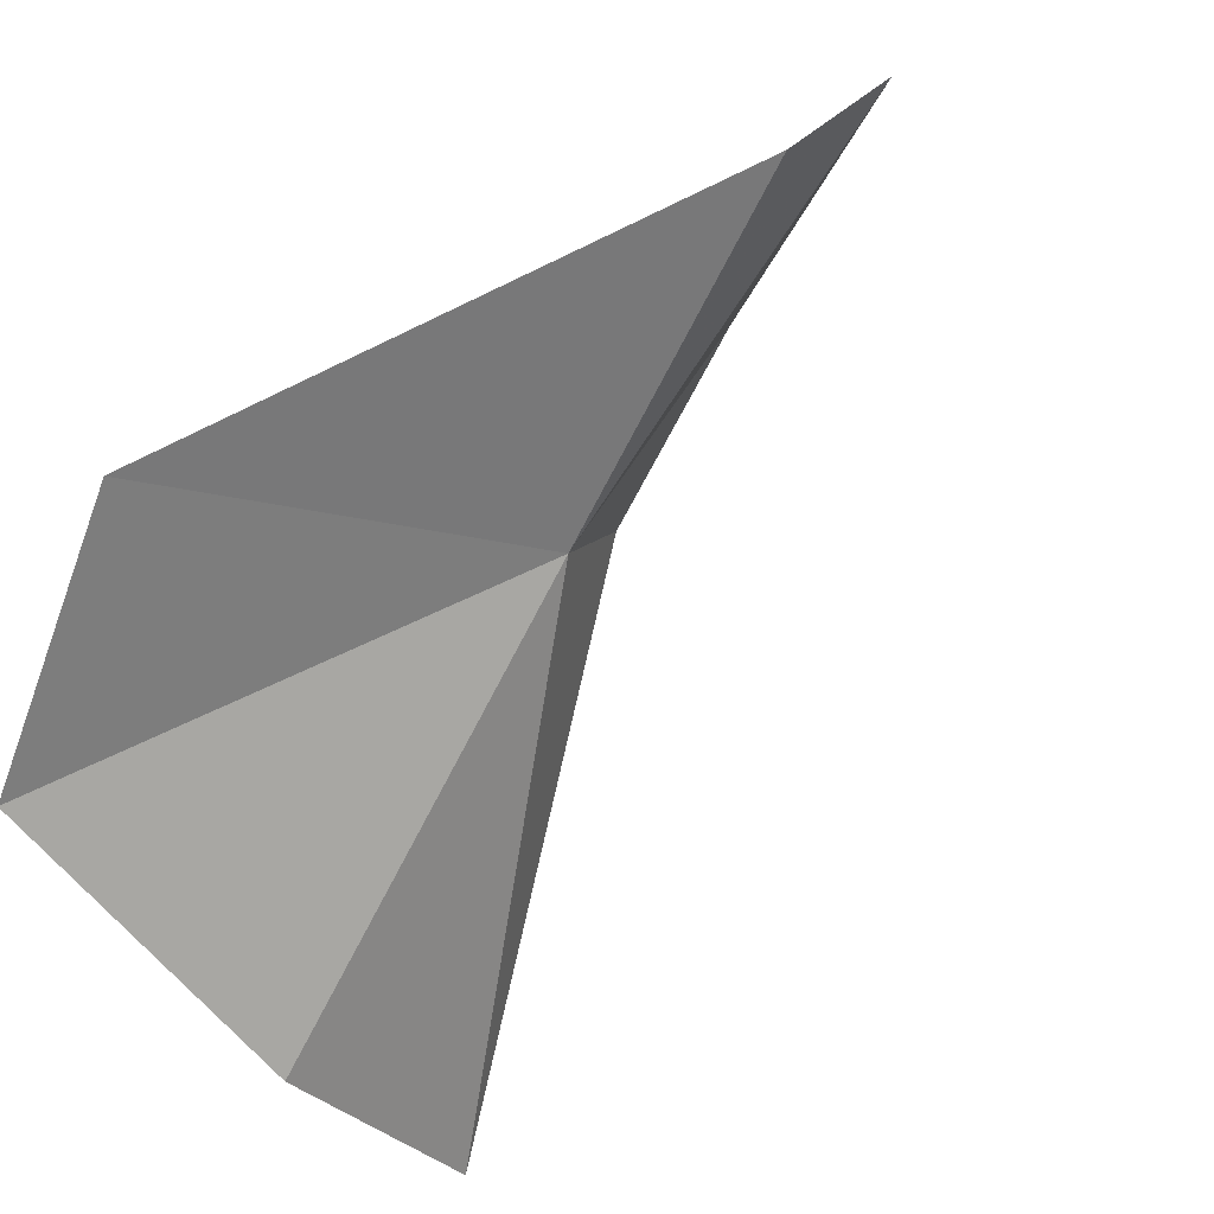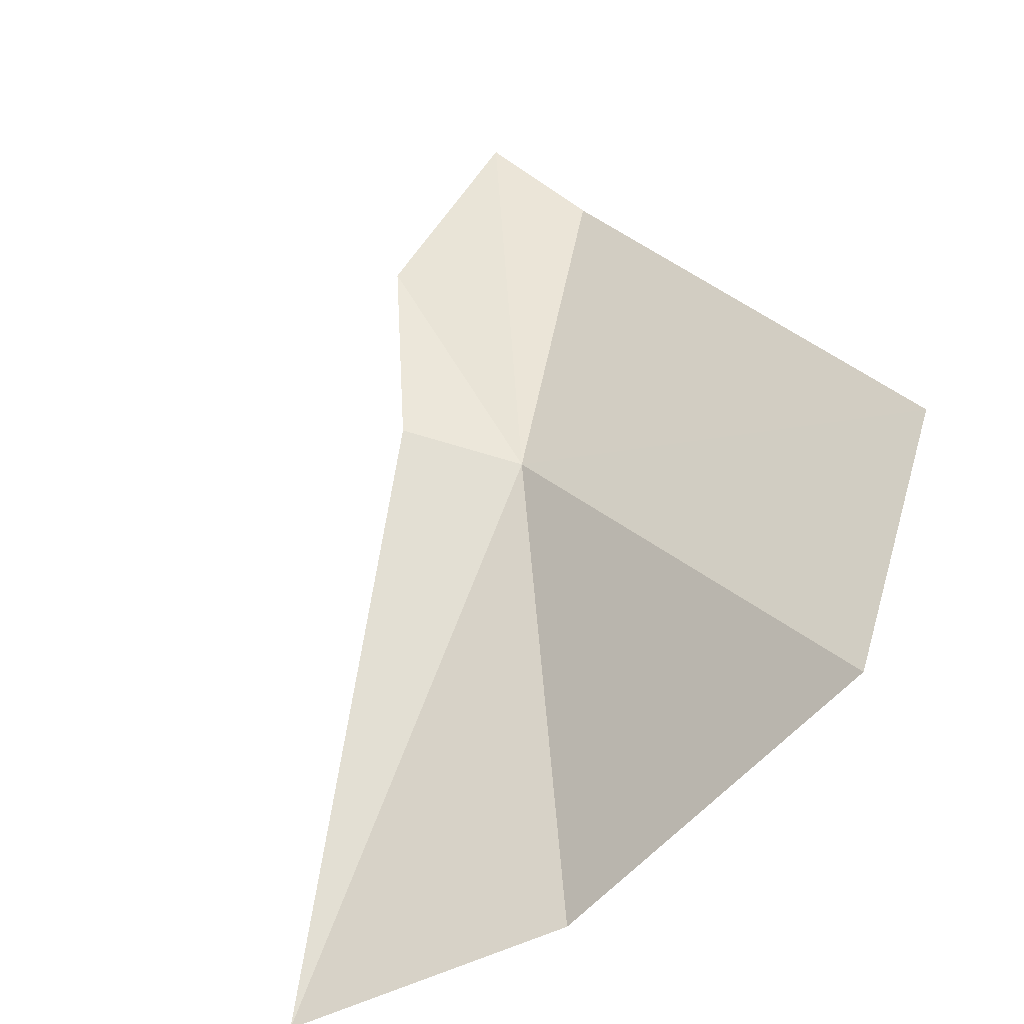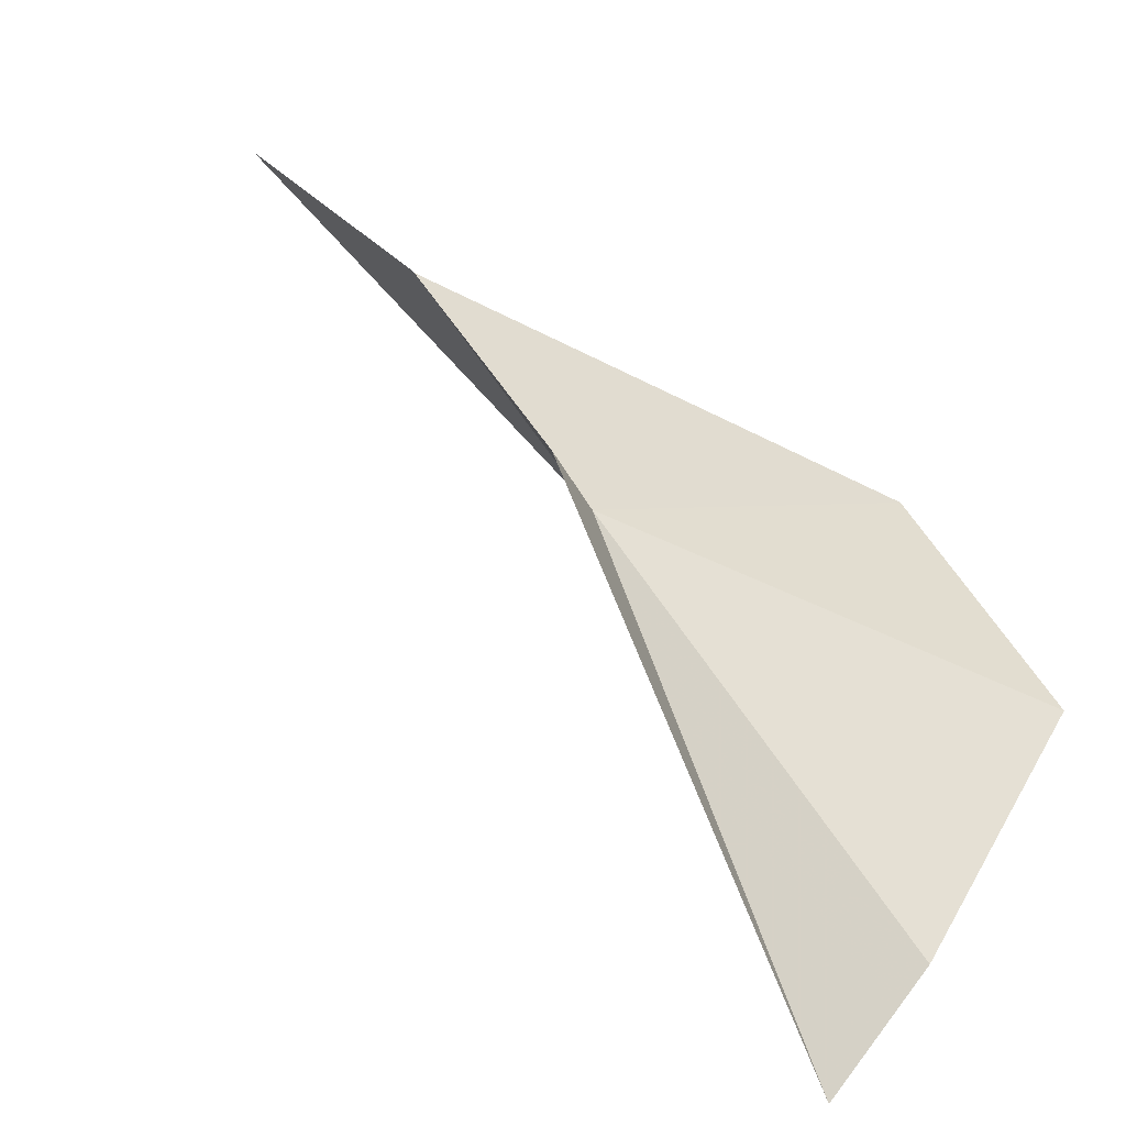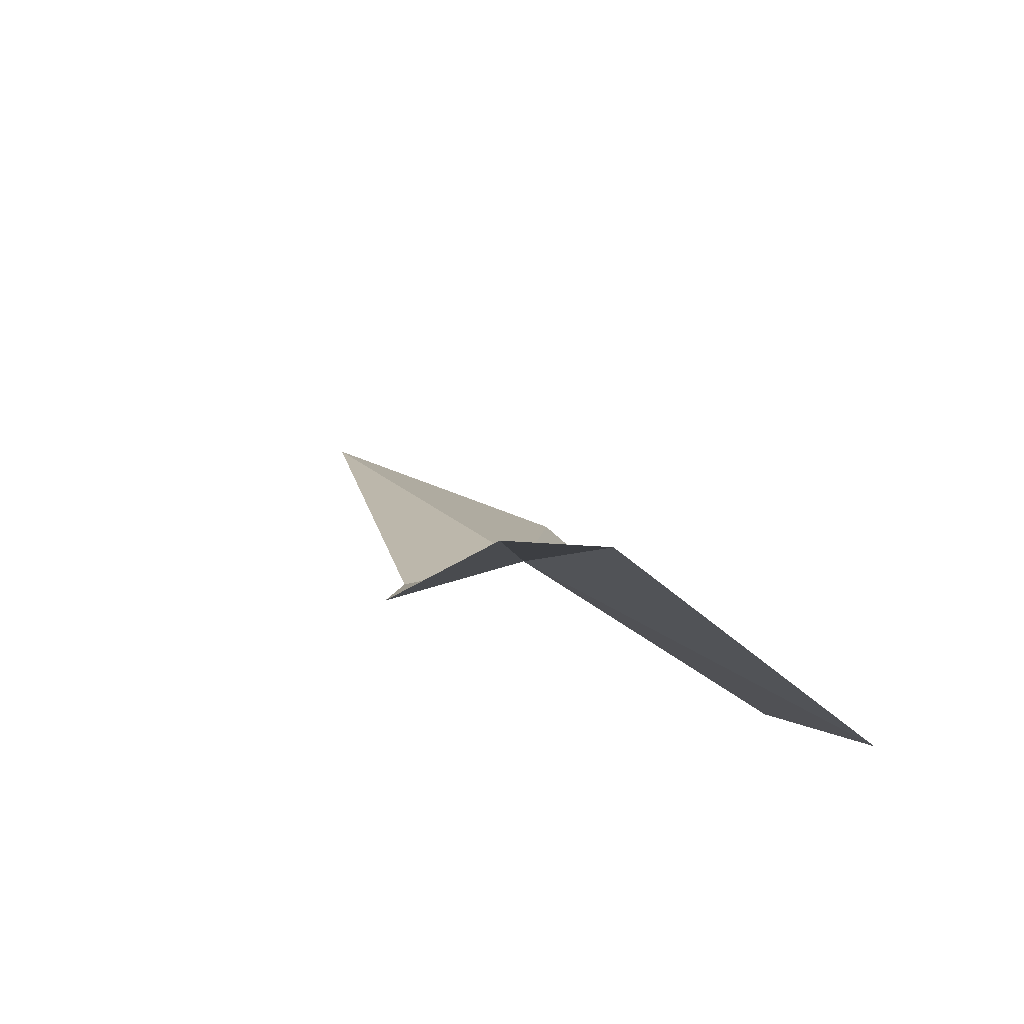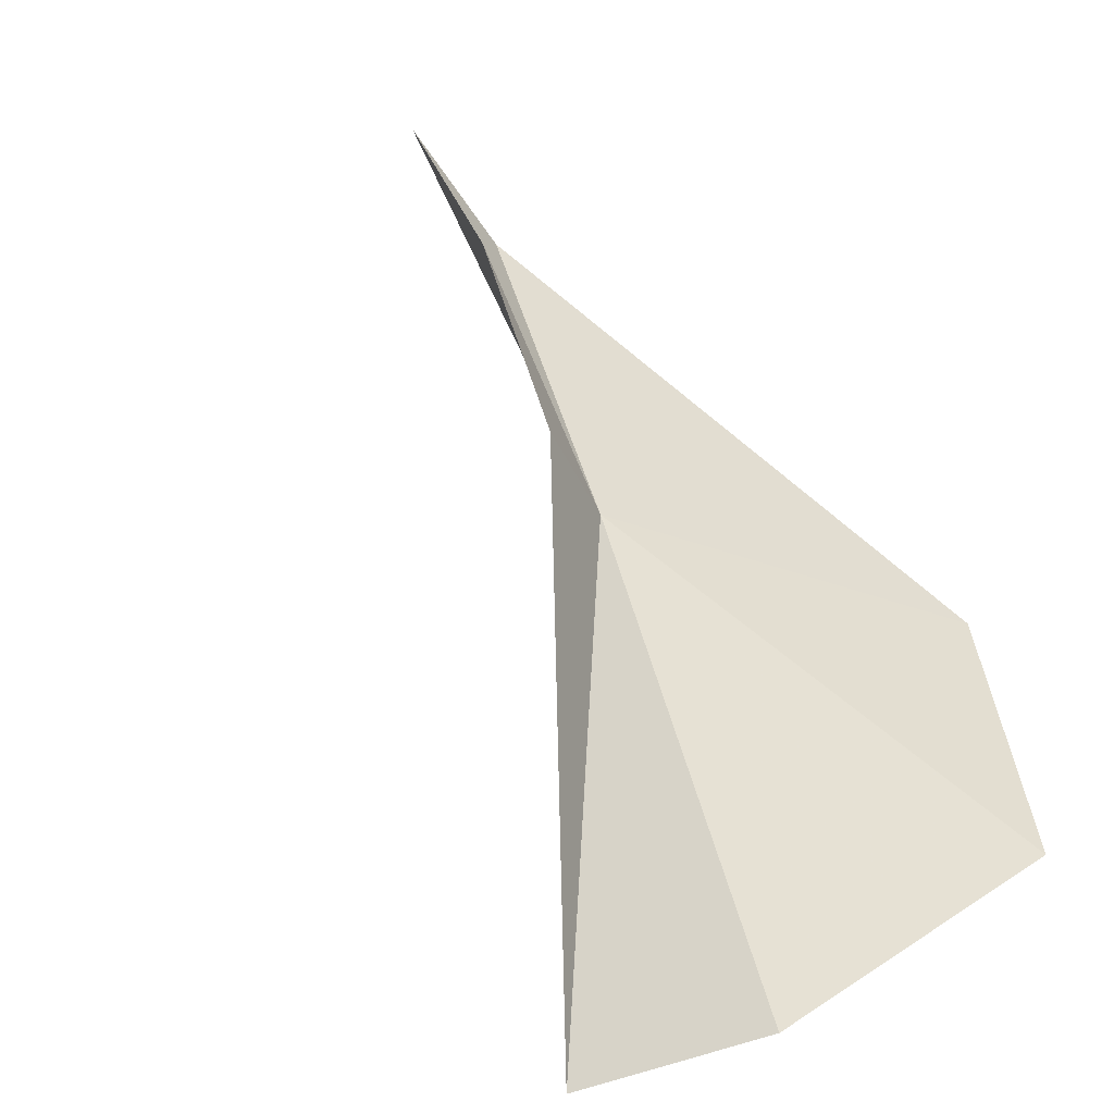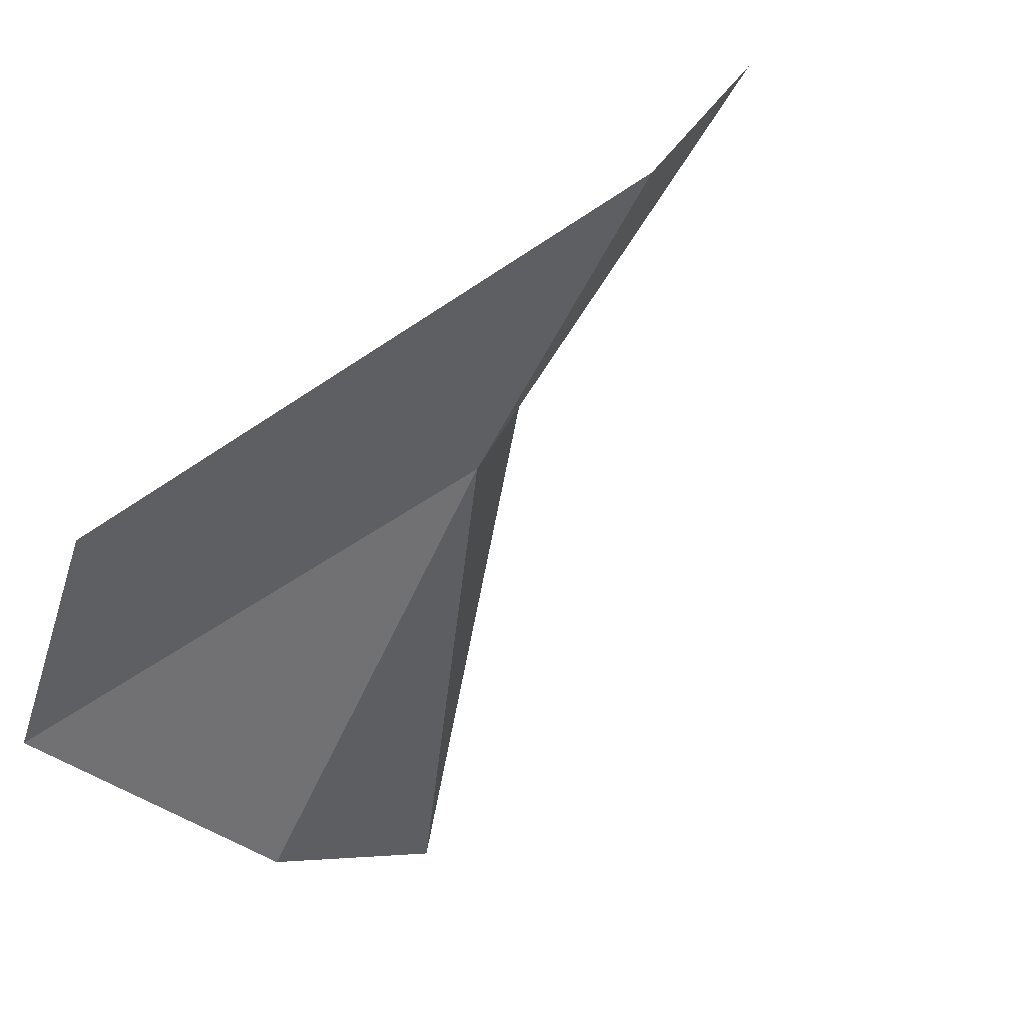
<metadata>
{"format":"obj","ext":"obj","renderer":"f3d","projection":"perspective","resolution":1024,"background":"white","views":[{"elev":-65.7,"azim":-54.3,"up":"+Y"},{"elev":-65.2,"azim":-126.1,"up":"+Z"},{"elev":49.4,"azim":117.5,"up":"+Y"},{"elev":62.1,"azim":-128.0,"up":"+Z"},{"elev":42.8,"azim":138.0,"up":"+Y"},{"elev":-42.2,"azim":-51.3,"up":"+Y"}]}
</metadata>
<code>
v -20.41 27.56 -19.65
v -21.02 26.71 -21.21
v -19.73 26.88 -21.21
v -20.24 27.98 -19.59
v -20.52 28.24 -18.94
v -20.94 28.07 -18.06
v -21.61 26.77 -20.34
v -18.85 27.38 -21.2
v -21.03 27.7 -18.41
f 1 3 2
f 1 5 4
f 1 6 5
f 1 2 7
f 1 7 9
f 1 4 8
f 1 9 6
f 1 8 3

</code>
